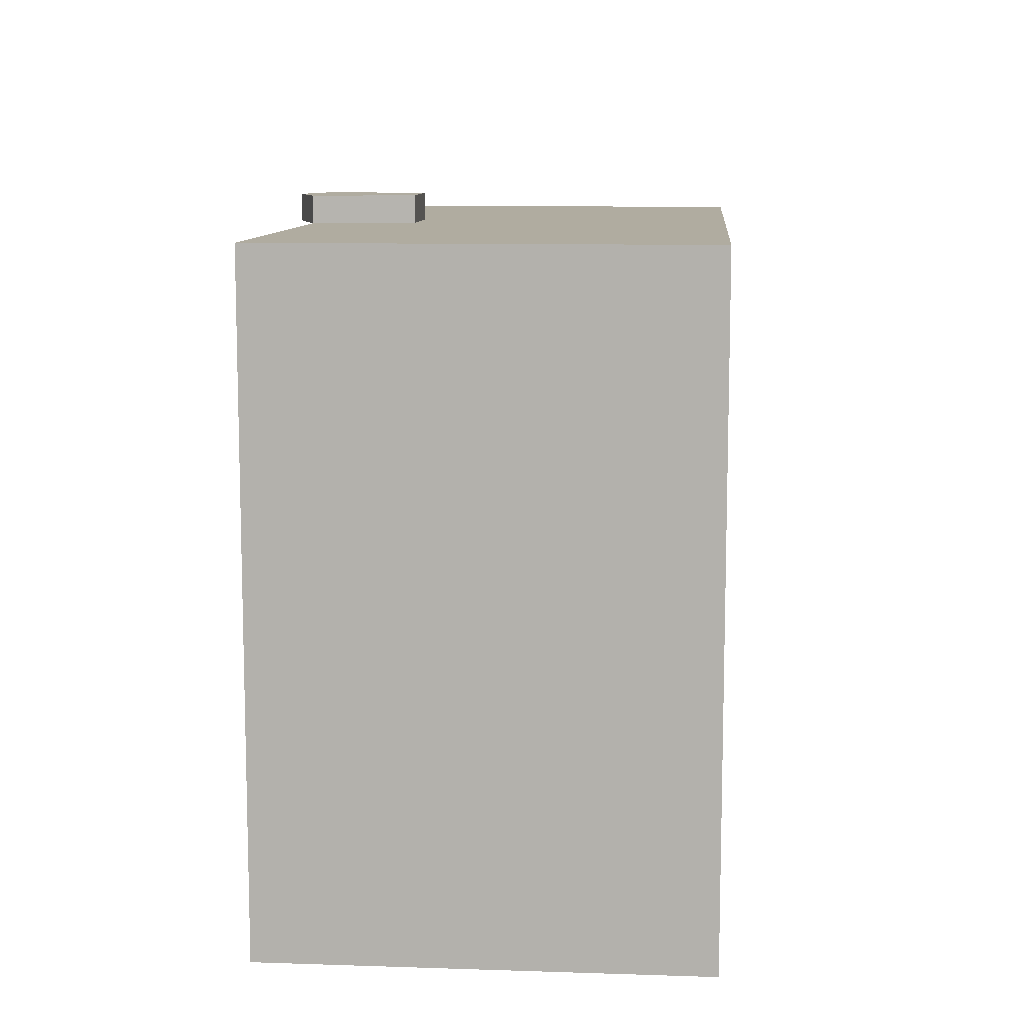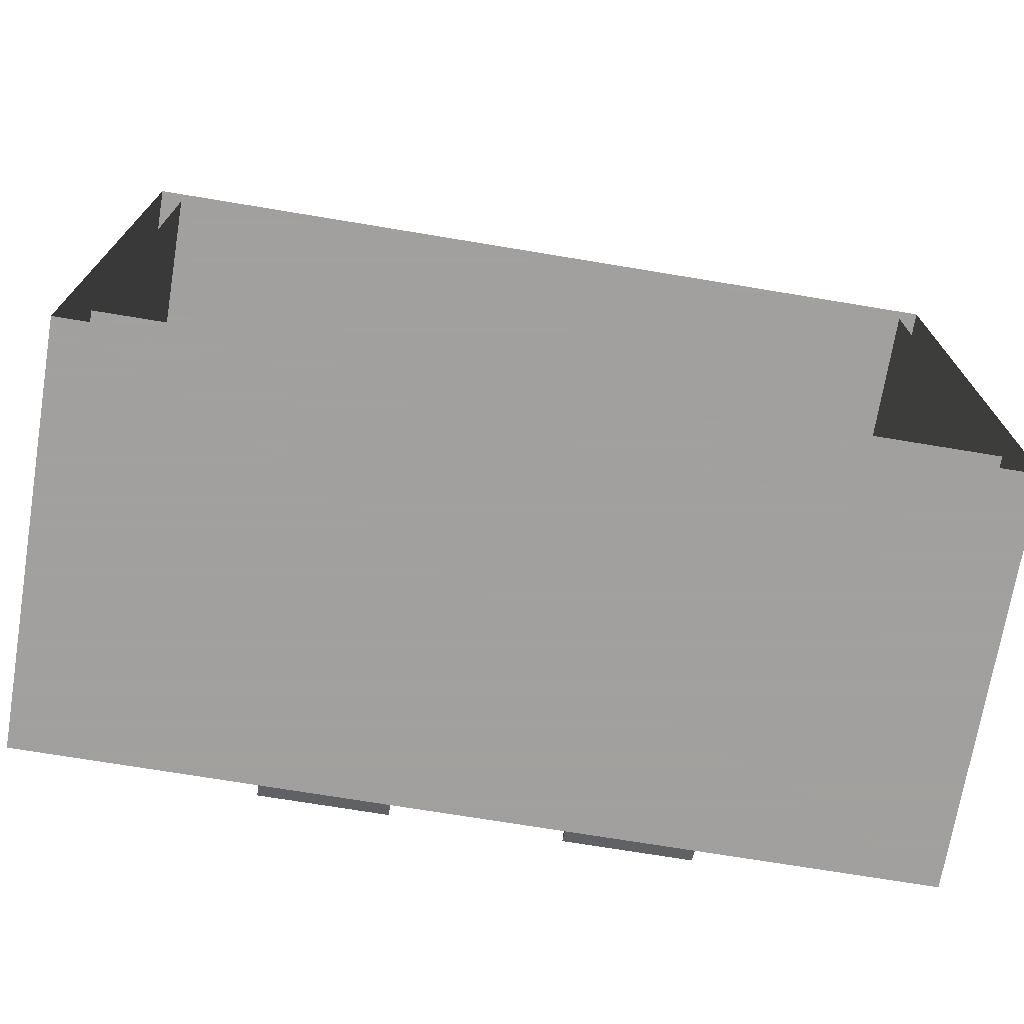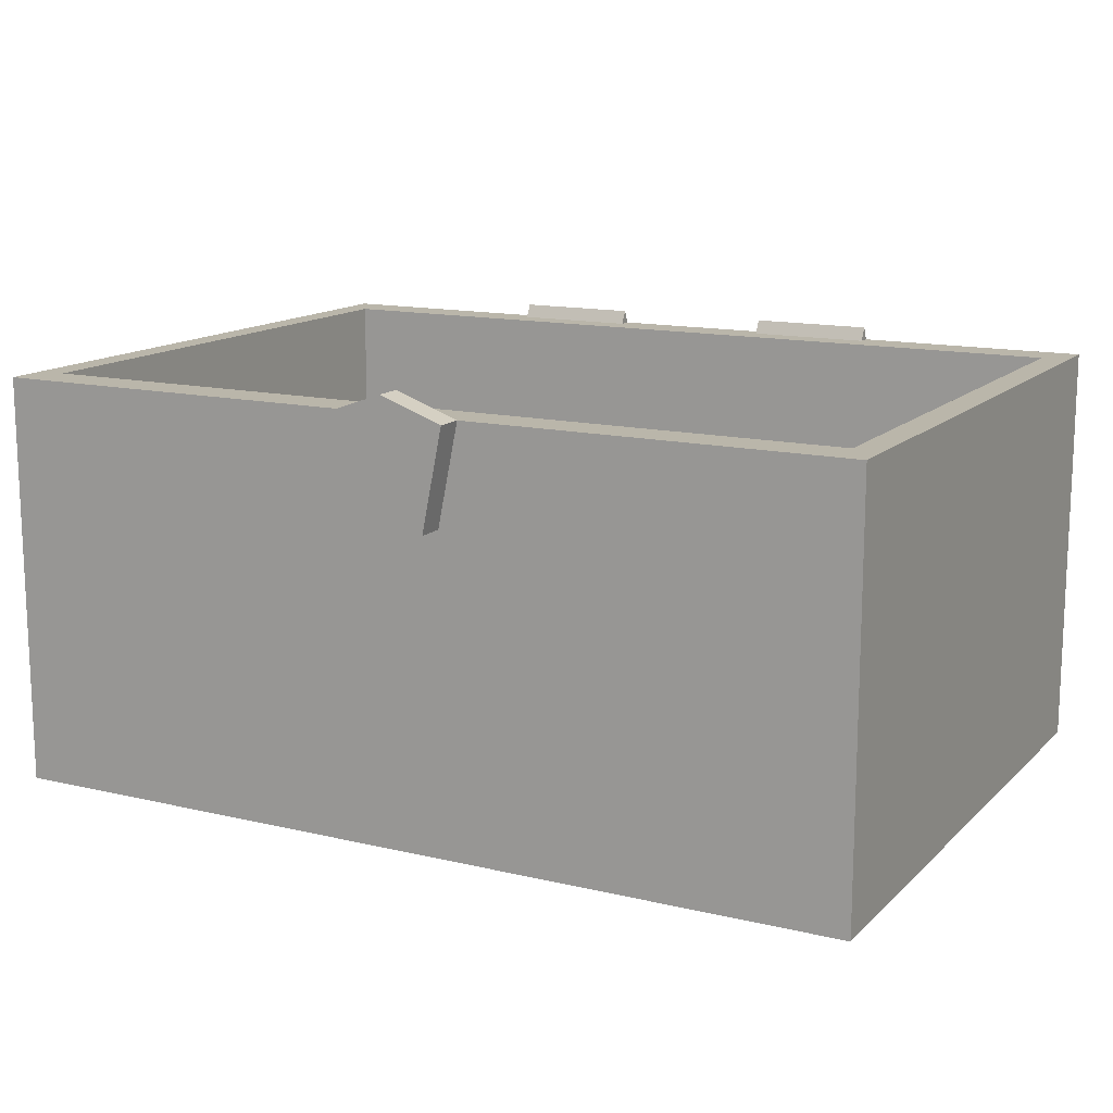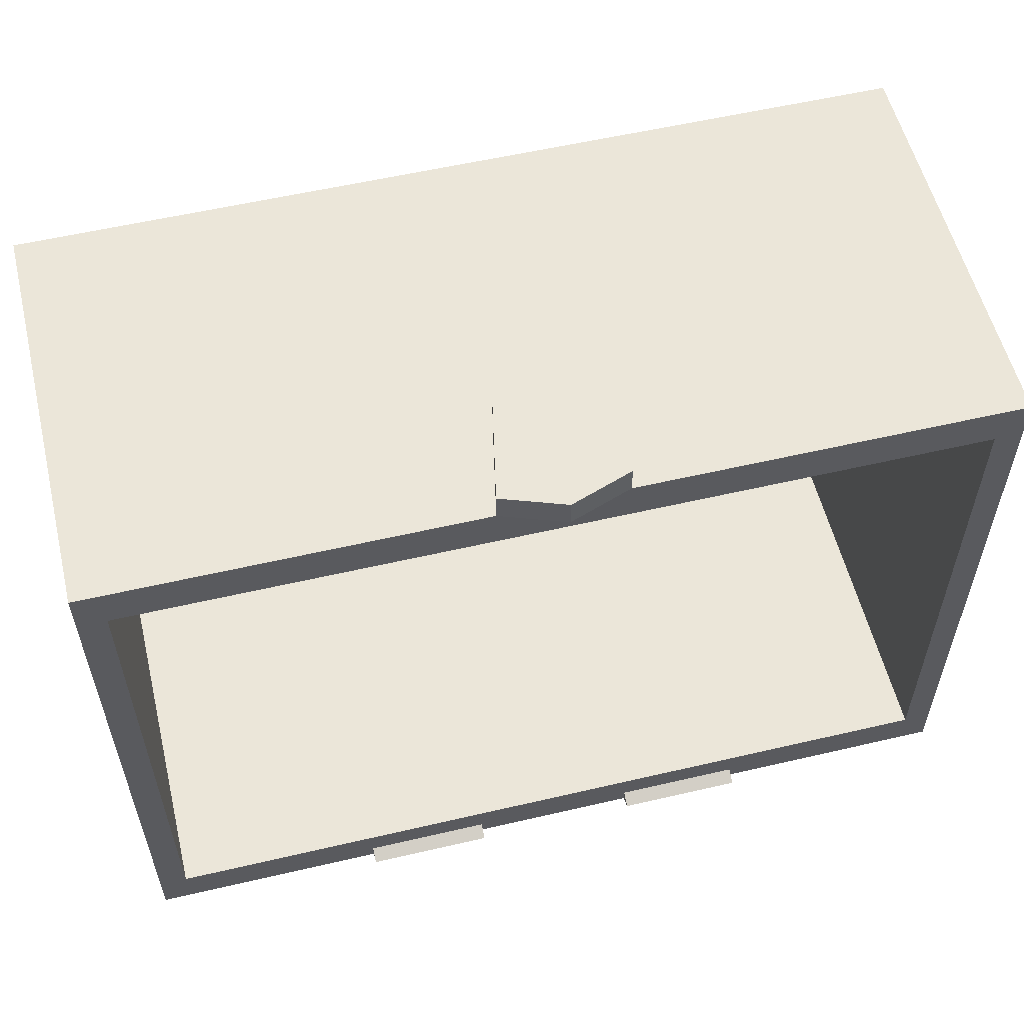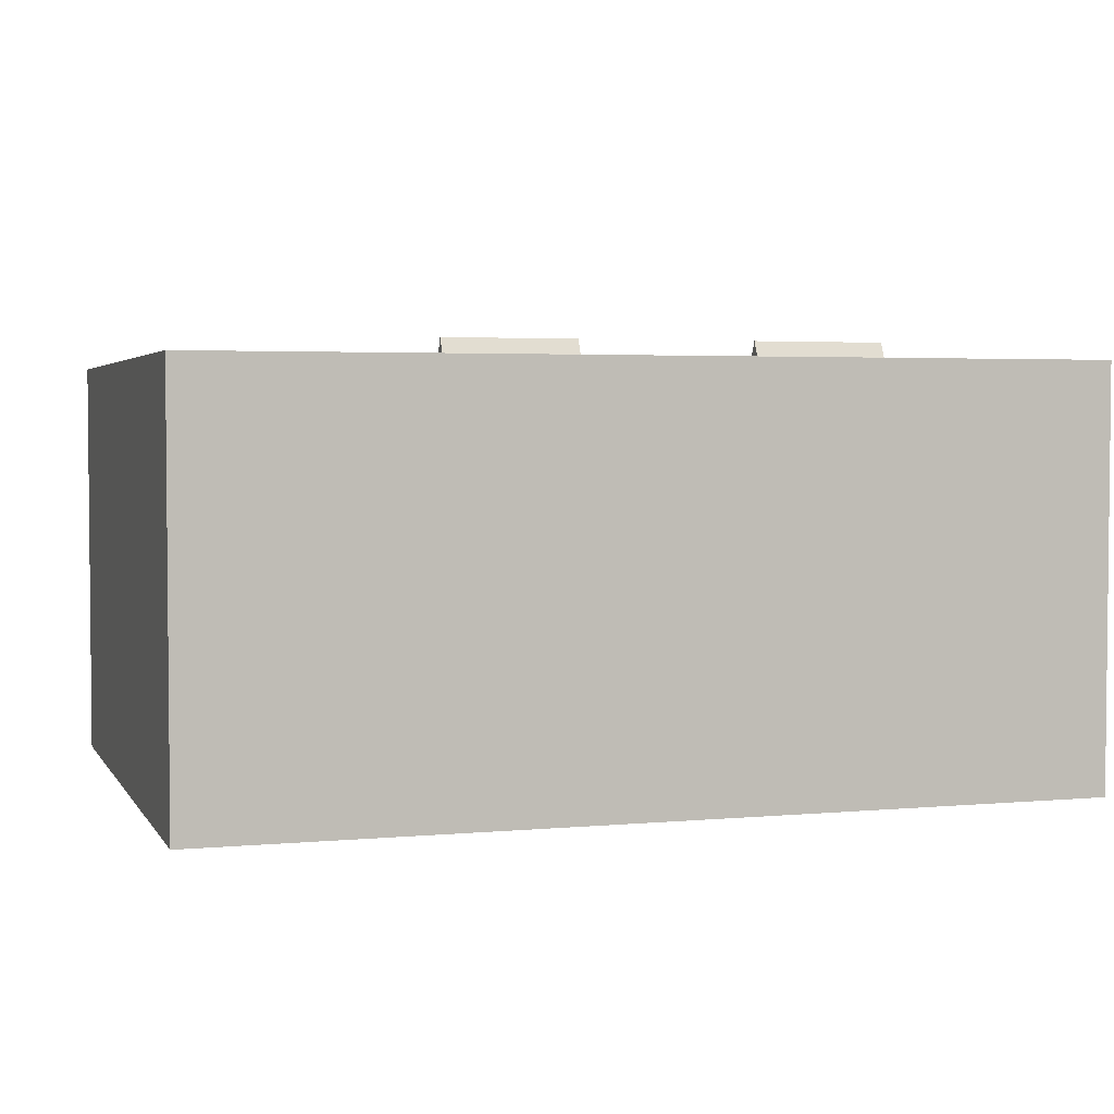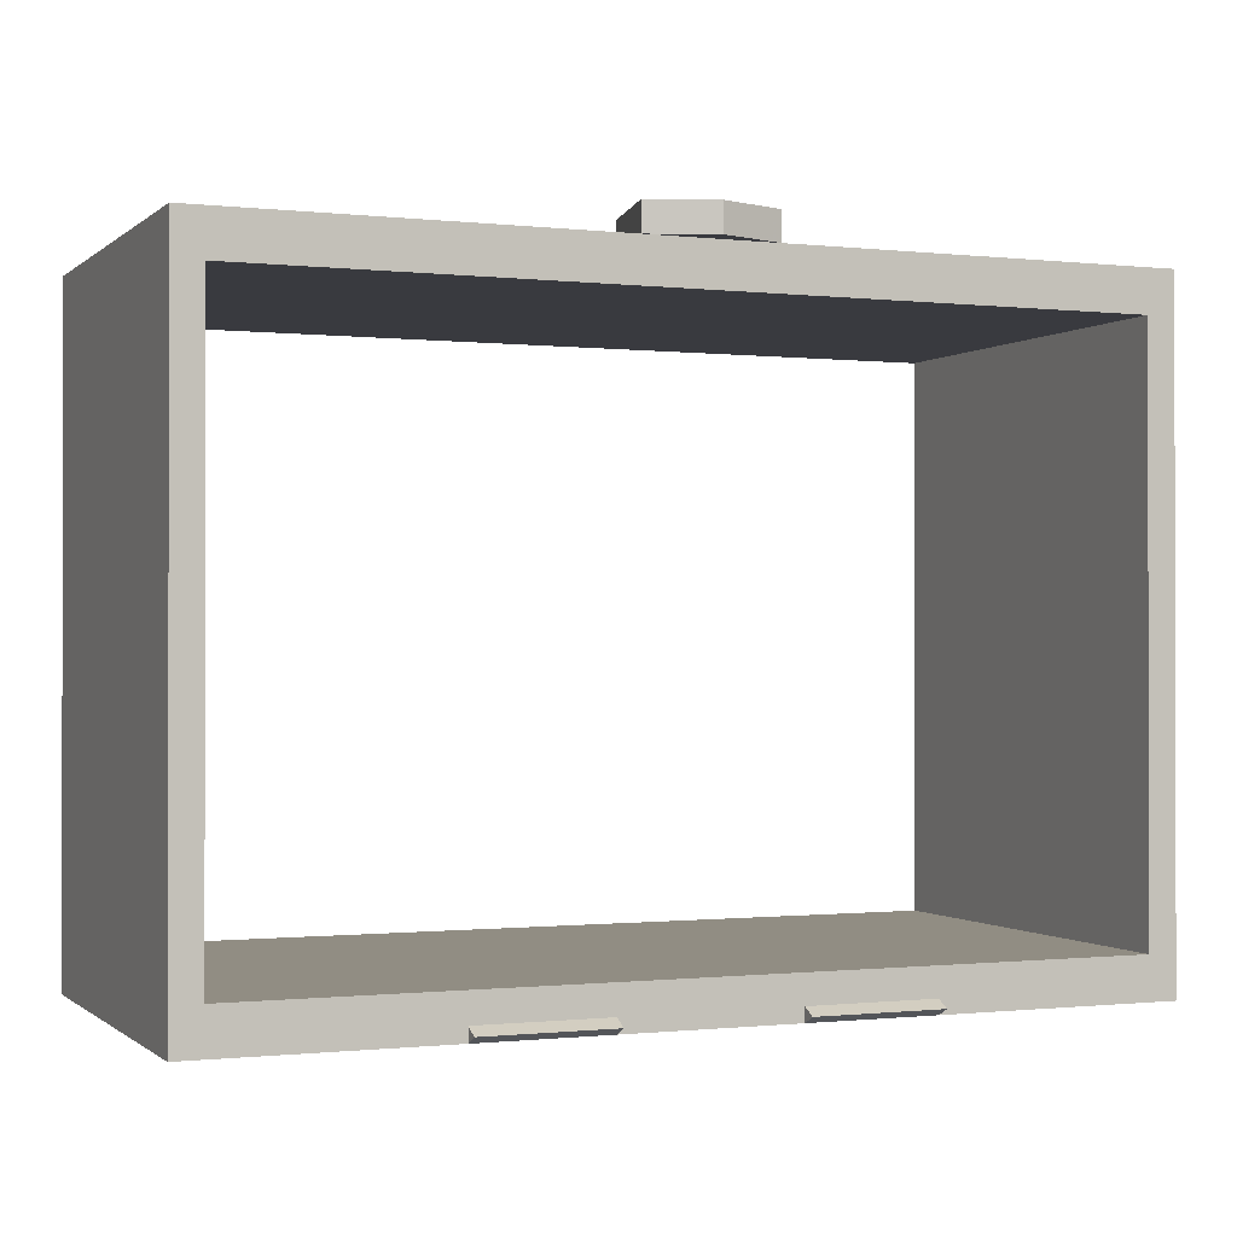
<metadata>
{"format":"obj","ext":"obj","renderer":"f3d","projection":"perspective","resolution":1024,"background":"white","views":[{"elev":10.0,"azim":-85.2,"up":"+Z"},{"elev":-71.9,"azim":-9.4,"up":"+Z"},{"elev":13.8,"azim":27.9,"up":"+Y"},{"elev":56.5,"azim":166.3,"up":"+Z"},{"elev":3.3,"azim":162.5,"up":"+Y"},{"elev":-0.7,"azim":157.4,"up":"+Z"}]}
</metadata>
<code>
o base
v -0.3 2.27  2.5
v -0.3 2.27  2.3
v  0.3 2.27  2.3
v  0.3 2.27  2.5
v  0 3.16  2.5
v  0.45 3  2.5
v  0.45 3  2.3
v  0 3.16  2.3
v -0.45 3  2.5
v -0.45 3  2.3
v  3.2 0  2.3
v  3.2 3  2.3
v -3.2 3  2.3
v -3.2 0  2.3
v -3.2 3 -2.3
v -3.2 0 -2.3
v  3.2 3 -2.3
v  3.2 0 -2.3
v  1.5 3 -2.2
v  1.5 3 -2.3
v  1.5 3.1 -2.25
v  0.6 3 -2.3
v  0.6 3.1 -2.25
v  0.6 3 -2.2
v -0.6 3.1 -2.25
v -0.6 3 -2.2
v -0.6 3 -2.3
v -1.5 3 -2.3
v -1.5 3.1 -2.25
v -1.5 3 -2.2
v  3 3 -2
v -3 3 -2
v -3 0 -2
v  3 0 -2
v -3 0  2
v -3 3  2
v  3 0  2
v  3 3  2
f 1 2 3 4
f 5 6 7 8
f 2 1 9 10
f 3 7 6 4
f 9 5 8 10
f 11 12 13 14
f 14 13 15 16
f 16 15 17 18
f 18 17 12 11
f 19 20 21
f 21 20 22 23
f 19 21 23 24
f 23 22 24
f 25 26 27
f 25 27 28 29
f 25 29 30 26
f 29 28 30
f 9 1 4 6
f 9 6 5
f 10 8 7
f 31 32 33 34
f 35 33 32 36
f 37 35 36 38
f 34 37 38 31
f 15 13 36 32
f 13 12 38 36
f 17 31 38 12
f 15 32 31 17

</code>
